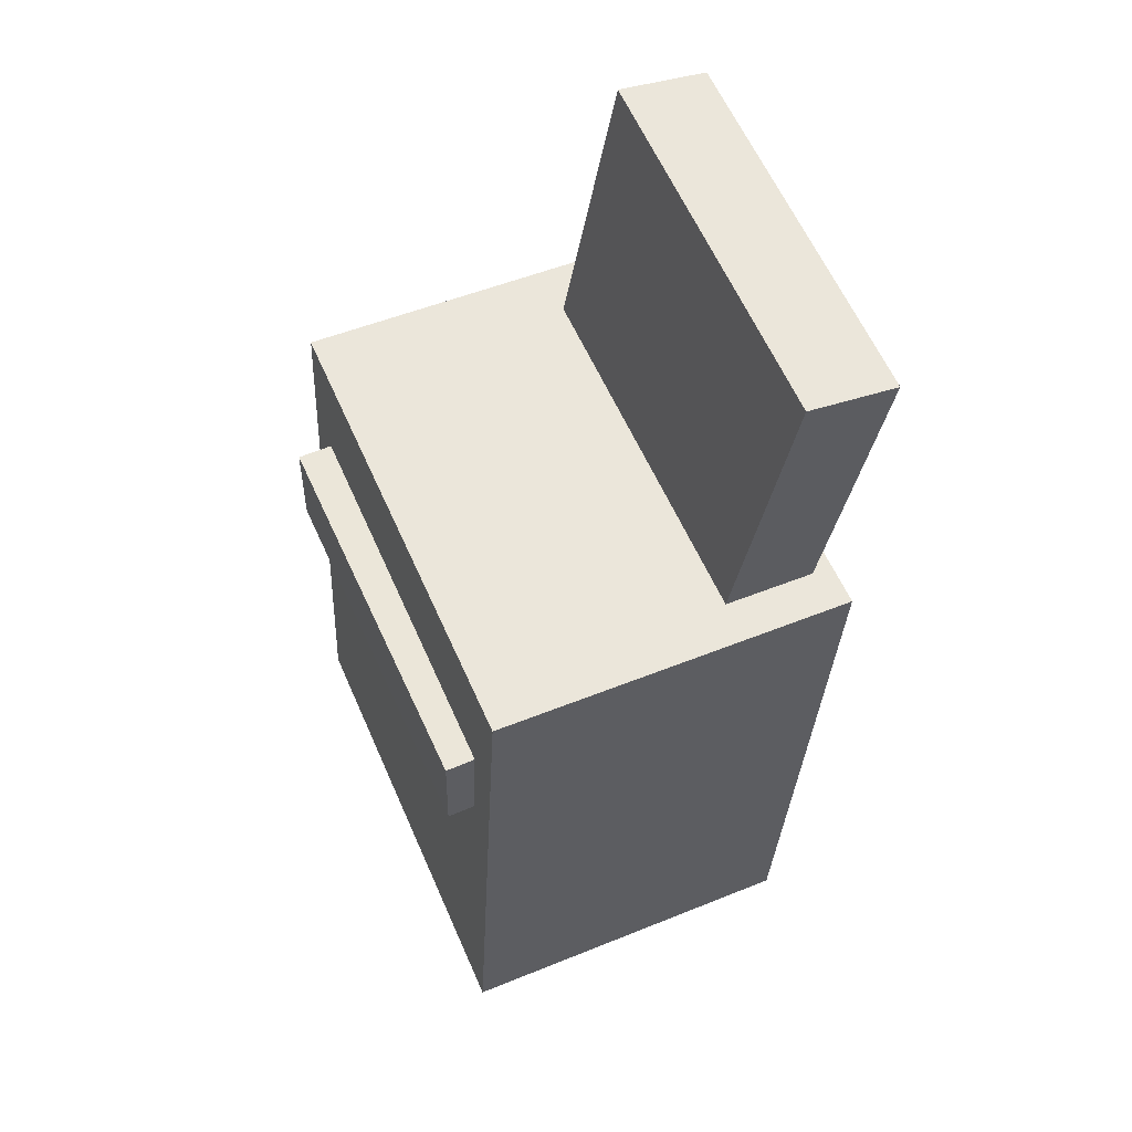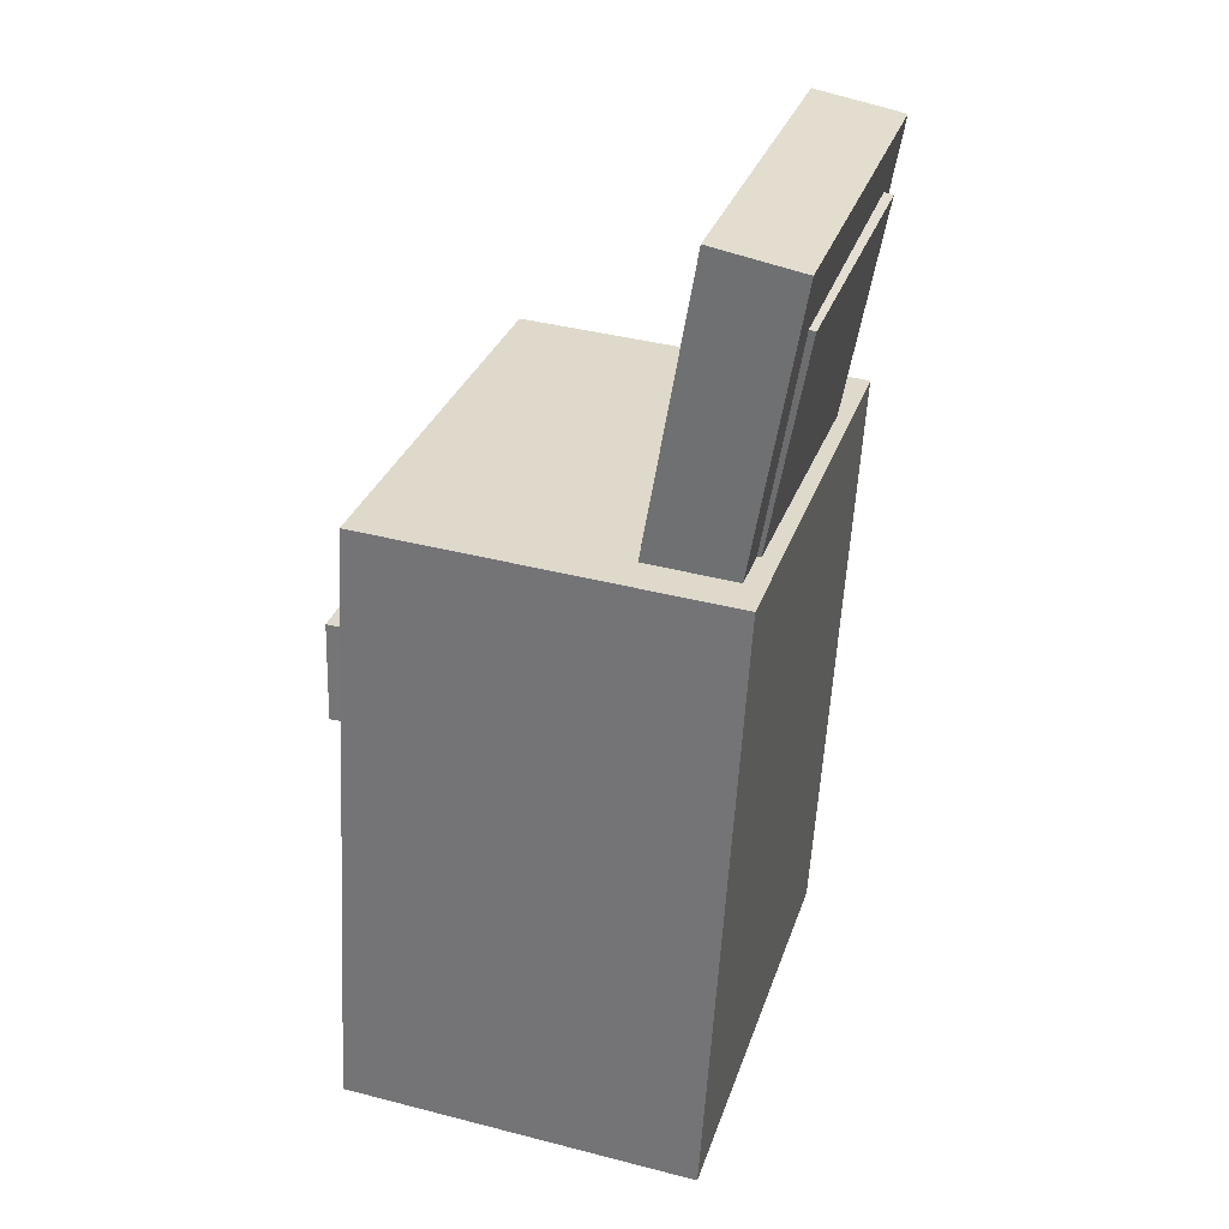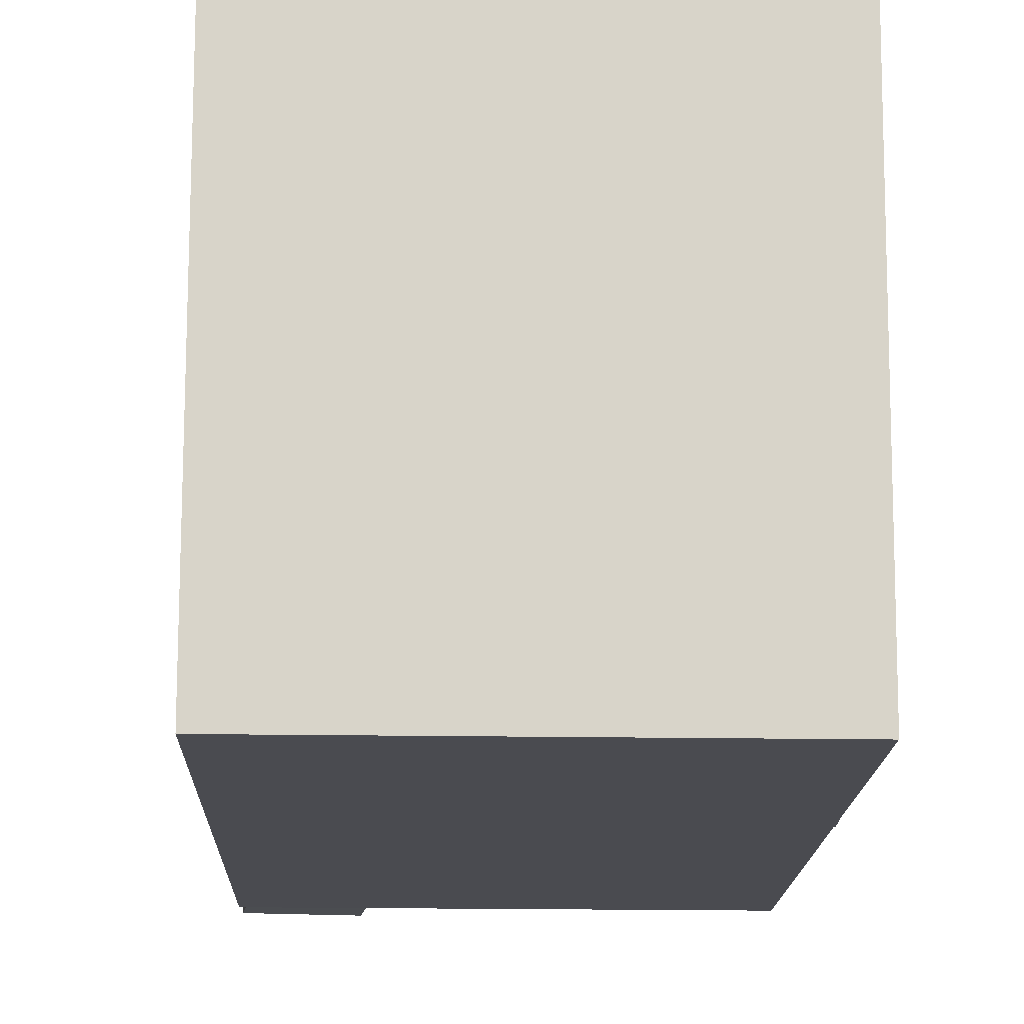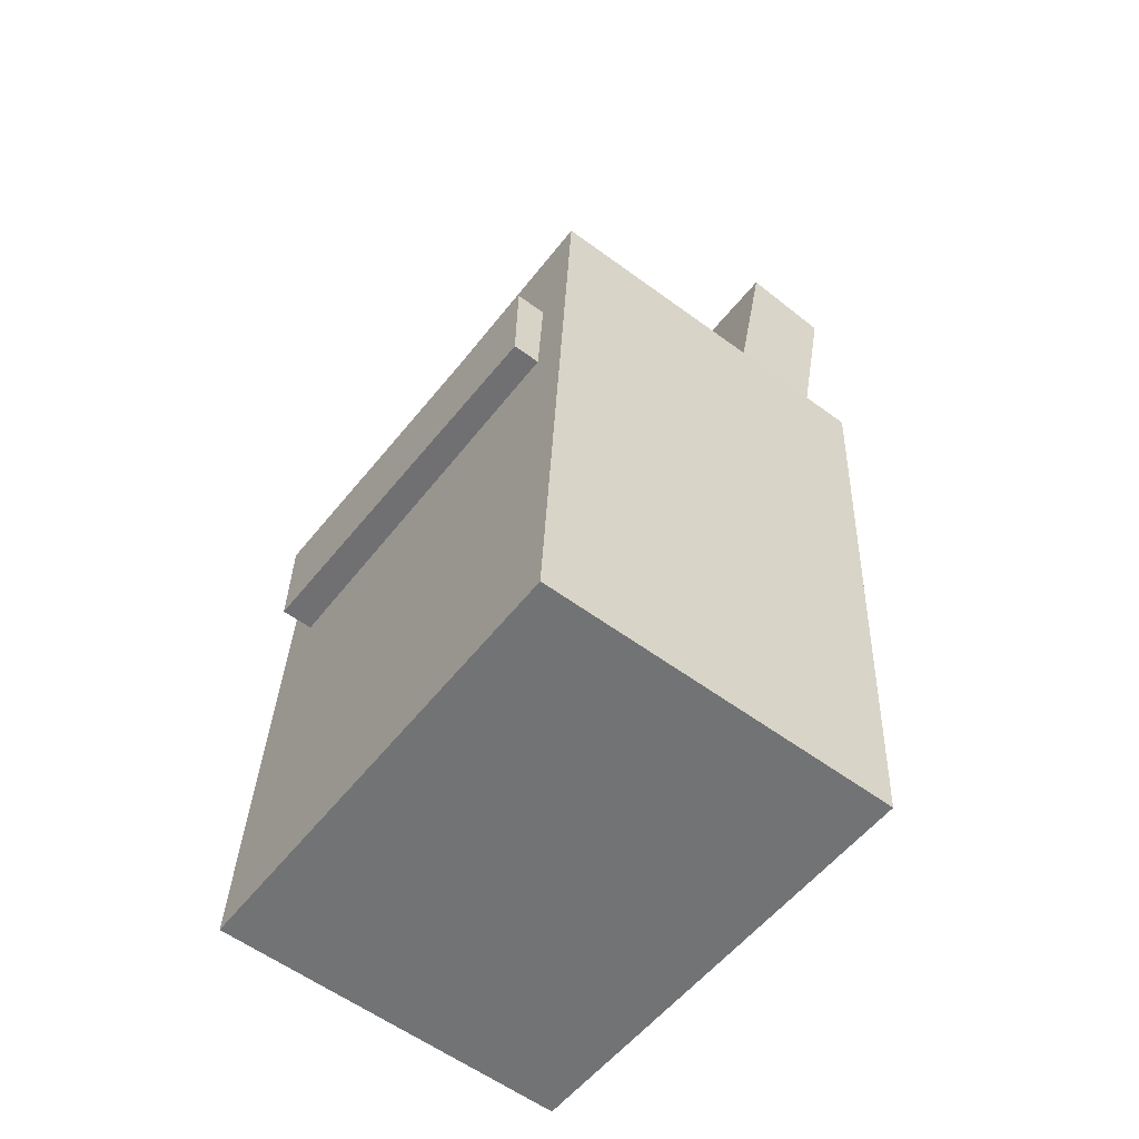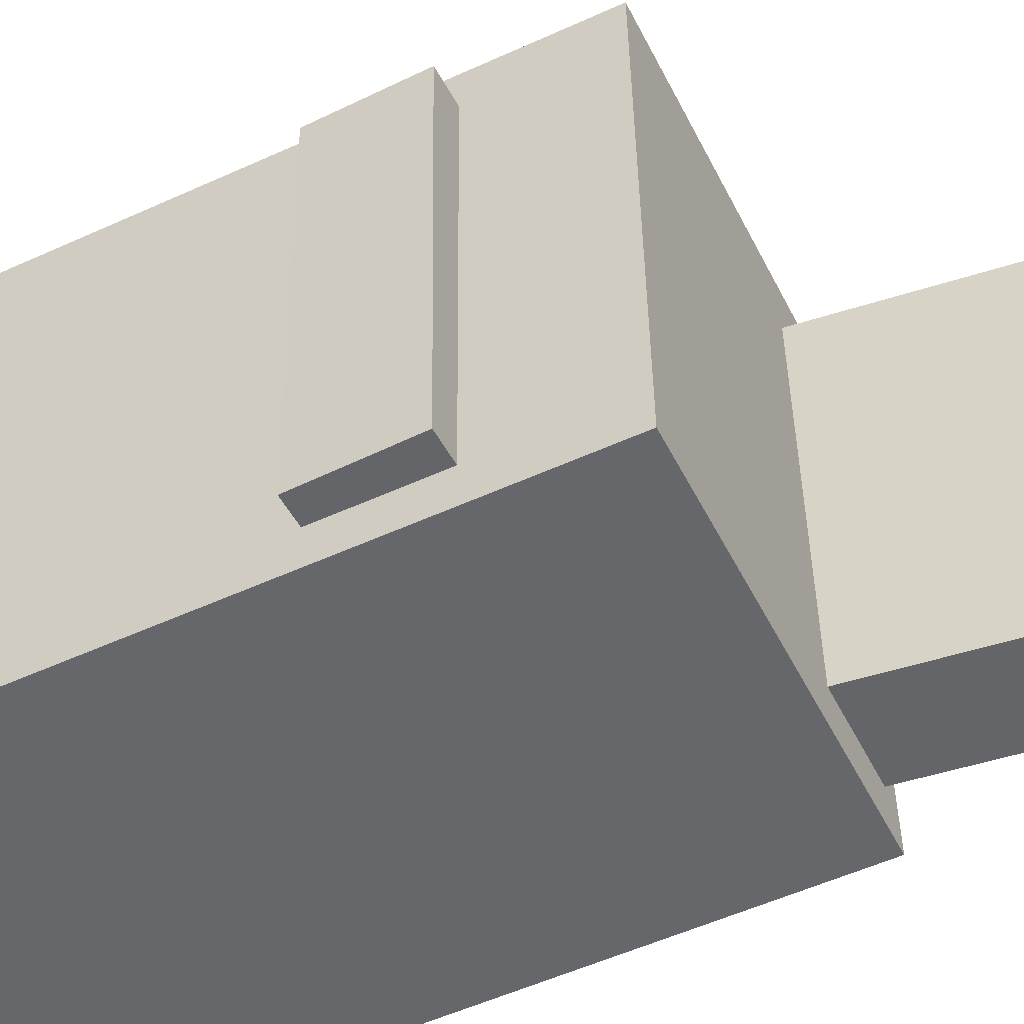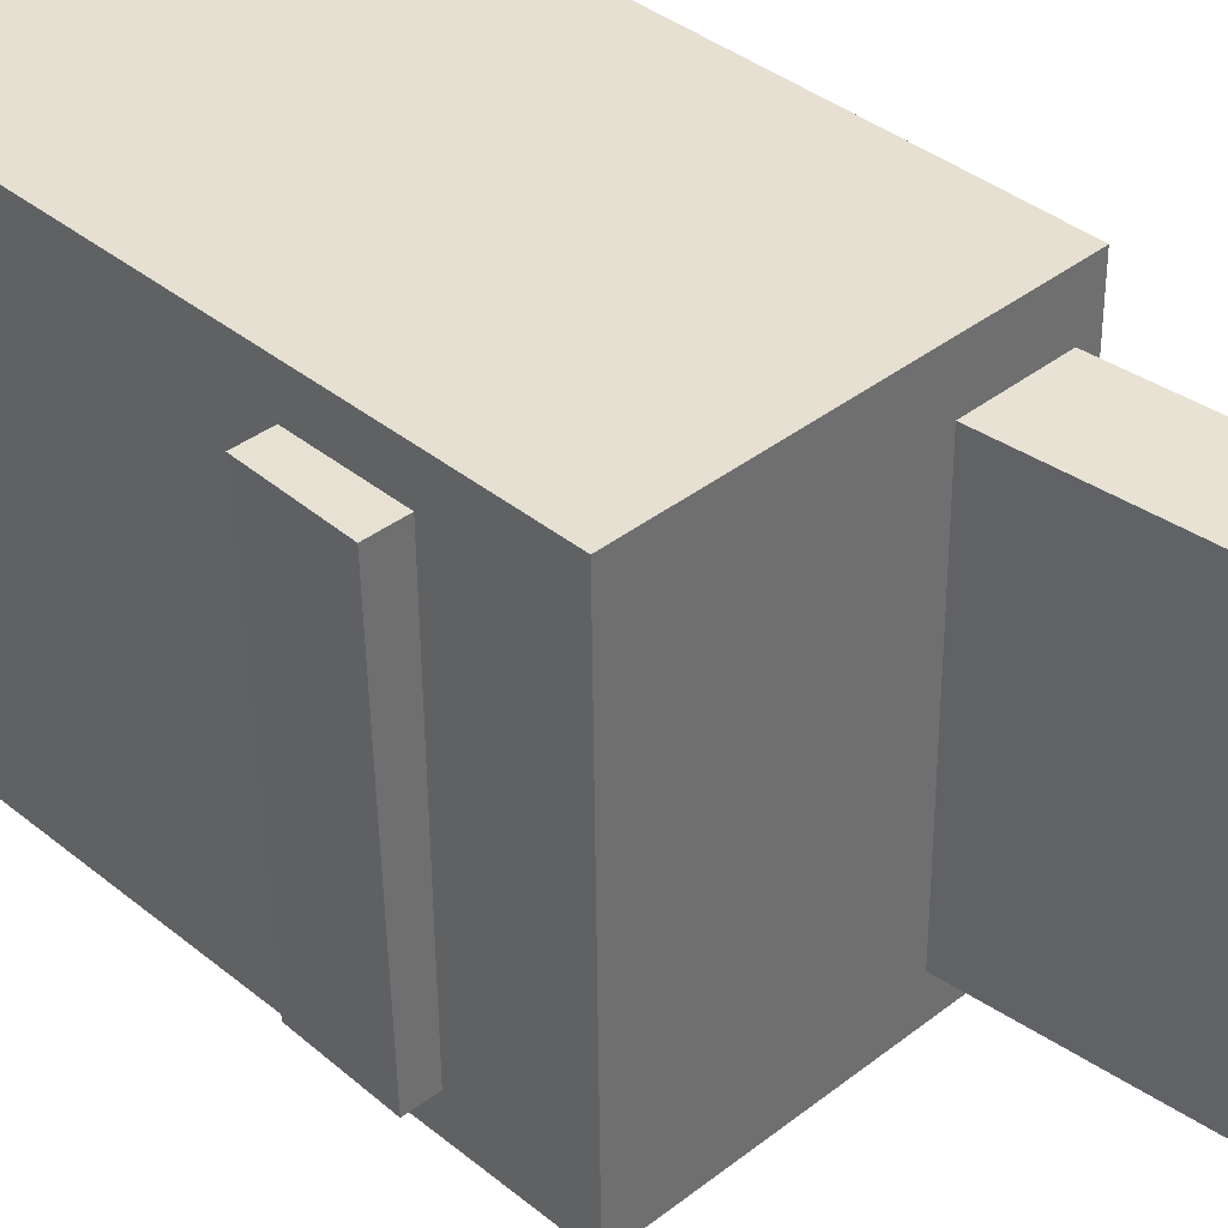
<metadata>
{"format":"obj","ext":"obj","renderer":"f3d","projection":"perspective","resolution":1024,"background":"white","views":[{"elev":59.4,"azim":156.6,"up":"+Y"},{"elev":30.8,"azim":-163.0,"up":"+Y"},{"elev":-15.0,"azim":1.6,"up":"+Z"},{"elev":-53.7,"azim":143.2,"up":"+Y"},{"elev":-51.9,"azim":119.3,"up":"+Z"},{"elev":38.9,"azim":139.0,"up":"+Z"}]}
</metadata>
<code>
v -0.1649 0.3685 0.1425
v -0.1065 0.02863 0.1476
v -0.09629 0.3802 0.1424
v -0.03791 0.04041 0.1475
v -0.1646 0.3641 -0.1481
v -0.1062 0.02429 -0.1429
v -0.09599 0.3759 -0.1482
v -0.03762 0.03608 -0.143
f 1.0 7.0 5.0
f 1.0 3.0 7.0
f 1.0 4.0 3.0
f 1.0 2.0 4.0
f 3.0 8.0 7.0
f 3.0 4.0 8.0
f 5.0 7.0 8.0
f 5.0 8.0 6.0
f 1.0 5.0 6.0
f 1.0 6.0 2.0
f 2.0 6.0 8.0
f 2.0 8.0 4.0
v -0.03254 -0.0156 0.01321
v 0.01369 -0.018 0.05388
v 0.02052 -0.01587 -0.04713
v 0.06676 -0.01827 -0.00646
v -0.04134 -0.295 0.006716
v 0.004894 -0.2974 0.04739
v 0.01172 -0.2952 -0.05363
v 0.05796 -0.2976 -0.01296
f 9.0 15.0 13.0
f 9.0 11.0 15.0
f 9.0 12.0 11.0
f 9.0 10.0 12.0
f 11.0 16.0 15.0
f 11.0 12.0 16.0
f 13.0 15.0 16.0
f 13.0 16.0 14.0
f 9.0 13.0 14.0
f 9.0 14.0 10.0
f 10.0 14.0 16.0
f 10.0 16.0 12.0
v -0.09242 -0.0224 0.1127
v -0.09757 0.04437 0.1146
v -0.08928 -0.01541 -0.1176
v -0.09442 0.05136 -0.1157
v 0.1325 -0.005189 0.1163
v 0.1274 0.06158 0.1182
v 0.1357 0.001803 -0.114
v 0.1305 0.06858 -0.1121
f 17.0 23.0 21.0
f 17.0 19.0 23.0
f 17.0 20.0 19.0
f 17.0 18.0 20.0
f 19.0 24.0 23.0
f 19.0 20.0 24.0
f 21.0 23.0 24.0
f 21.0 24.0 22.0
f 17.0 21.0 22.0
f 17.0 22.0 18.0
f 18.0 22.0 24.0
f 18.0 24.0 20.0
v -0.1164 -0.3402 -0.1812
v -0.1435 0.1476 -0.1765
v 0.163 -0.3247 -0.1819
v 0.1359 0.1631 -0.1772
v -0.1154 -0.3436 0.1821
v -0.1424 0.1442 0.1868
v 0.164 -0.3281 0.1814
v 0.137 0.1597 0.1861
f 25.0 31.0 29.0
f 25.0 27.0 31.0
f 25.0 28.0 27.0
f 25.0 26.0 28.0
f 27.0 32.0 31.0
f 27.0 28.0 32.0
f 29.0 31.0 32.0
f 29.0 32.0 30.0
f 25.0 29.0 30.0
f 25.0 30.0 26.0
f 26.0 30.0 32.0
f 26.0 32.0 28.0
v -0.1149 0.05226 0.121
v -0.07692 0.05924 0.1213
v -0.1641 0.321 0.1114
v -0.1262 0.3279 0.1117
v -0.1116 0.04478 -0.1041
v -0.07366 0.05176 -0.1037
v -0.1609 0.3135 -0.1137
v -0.1229 0.3205 -0.1134
f 33.0 39.0 37.0
f 33.0 35.0 39.0
f 33.0 36.0 35.0
f 33.0 34.0 36.0
f 35.0 40.0 39.0
f 35.0 36.0 40.0
f 37.0 39.0 40.0
f 37.0 40.0 38.0
f 33.0 37.0 38.0
f 33.0 38.0 34.0
f 34.0 38.0 40.0
f 34.0 40.0 36.0
v 0.1664 -0.008876 -0.1499
v 0.1715 -0.01152 0.1521
v -0.1311 -0.01746 -0.145
v -0.126 -0.0201 0.1571
v 0.1642 0.06876 -0.1492
v 0.1693 0.06611 0.1528
v -0.1333 0.06017 -0.1442
v -0.1283 0.05753 0.1578
f 41.0 47.0 45.0
f 41.0 43.0 47.0
f 41.0 44.0 43.0
f 41.0 42.0 44.0
f 43.0 48.0 47.0
f 43.0 44.0 48.0
f 45.0 47.0 48.0
f 45.0 48.0 46.0
f 41.0 45.0 46.0
f 41.0 46.0 42.0
f 42.0 46.0 48.0
f 42.0 48.0 44.0

</code>
